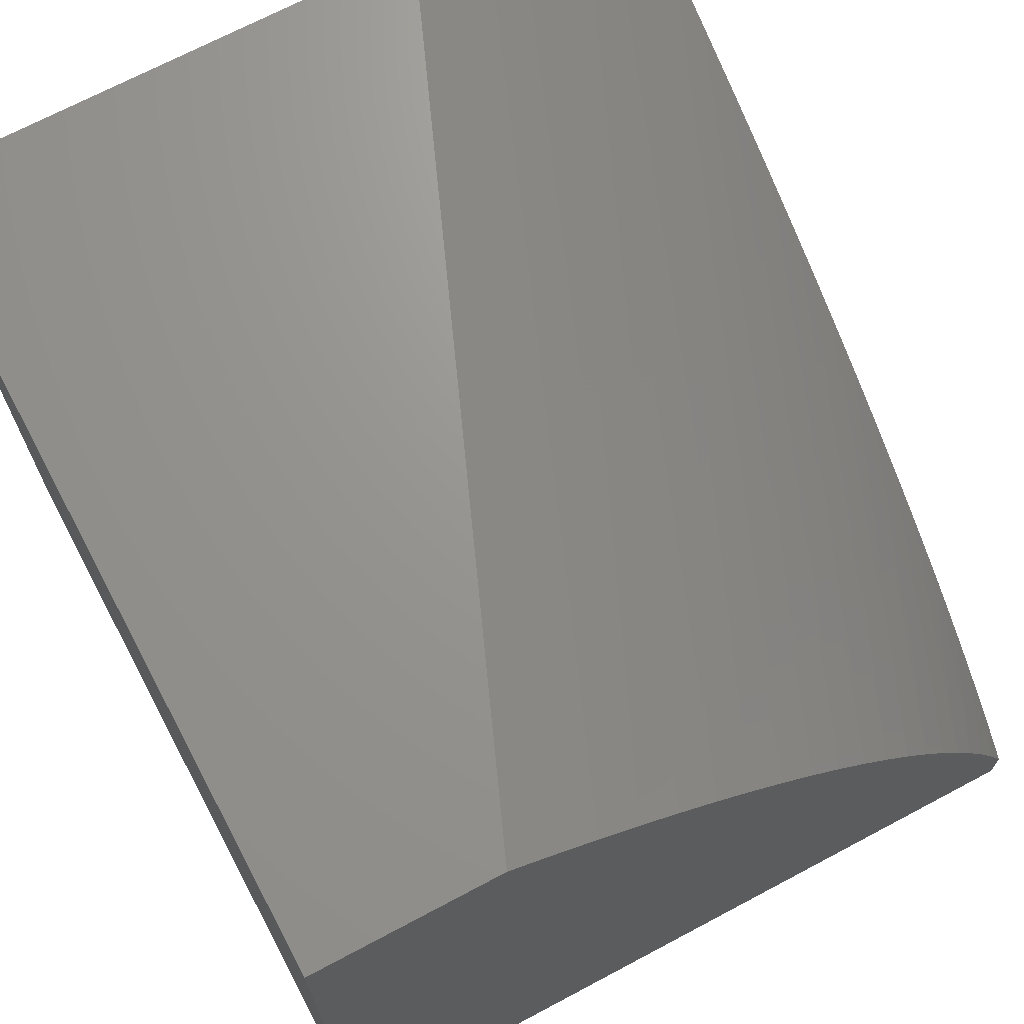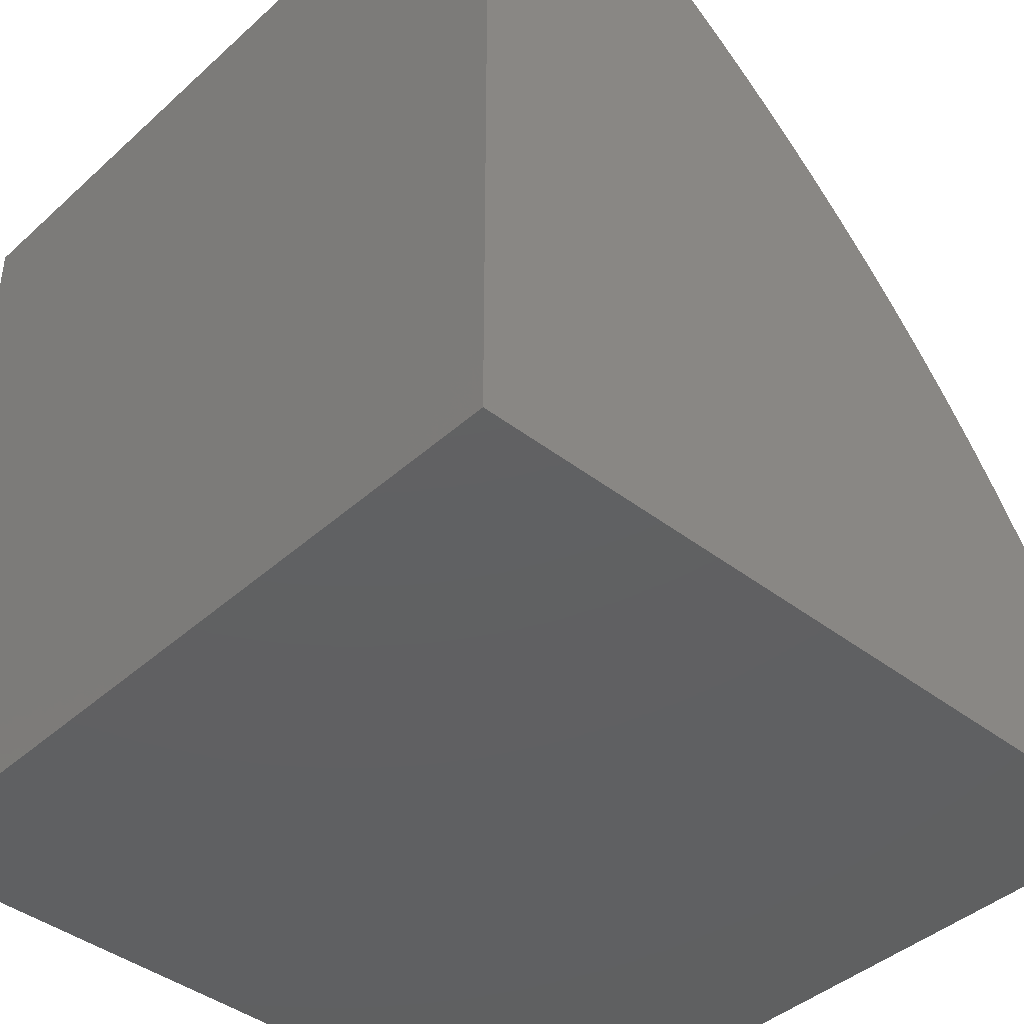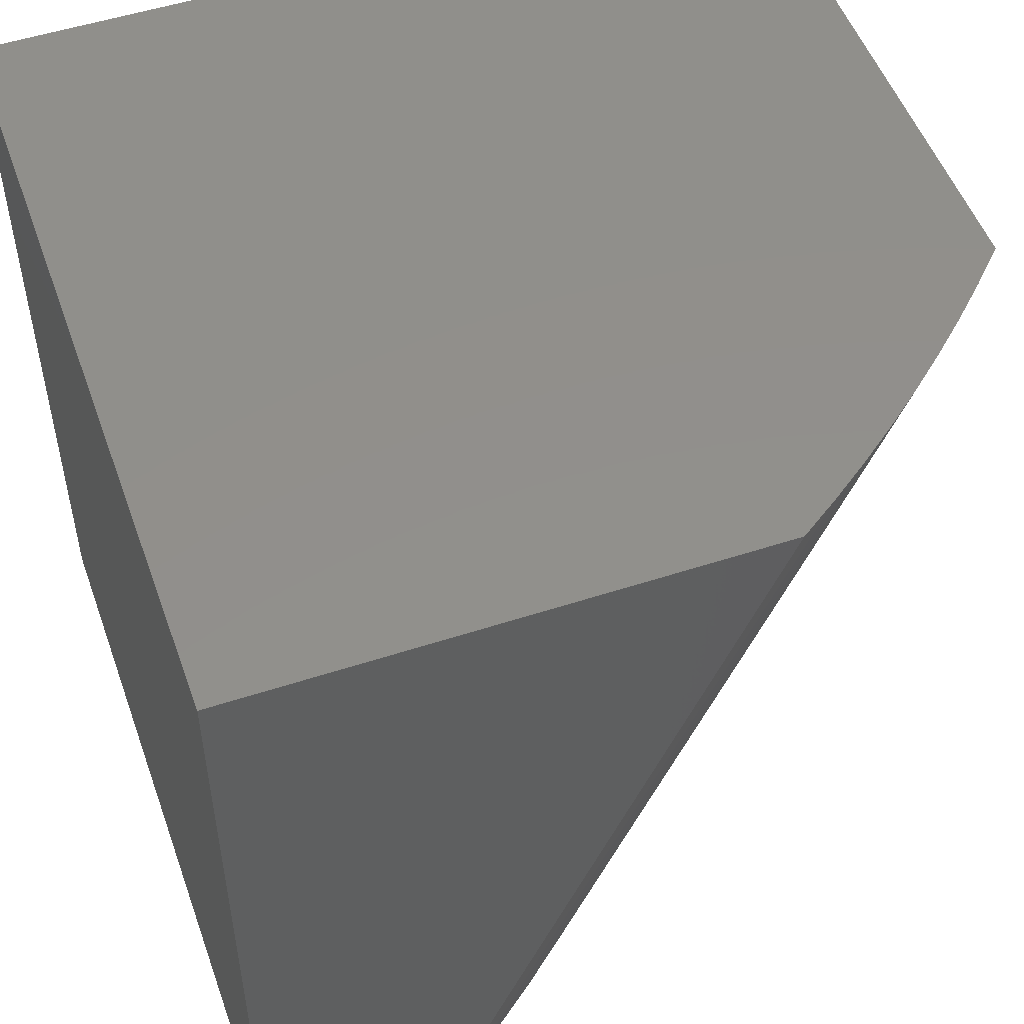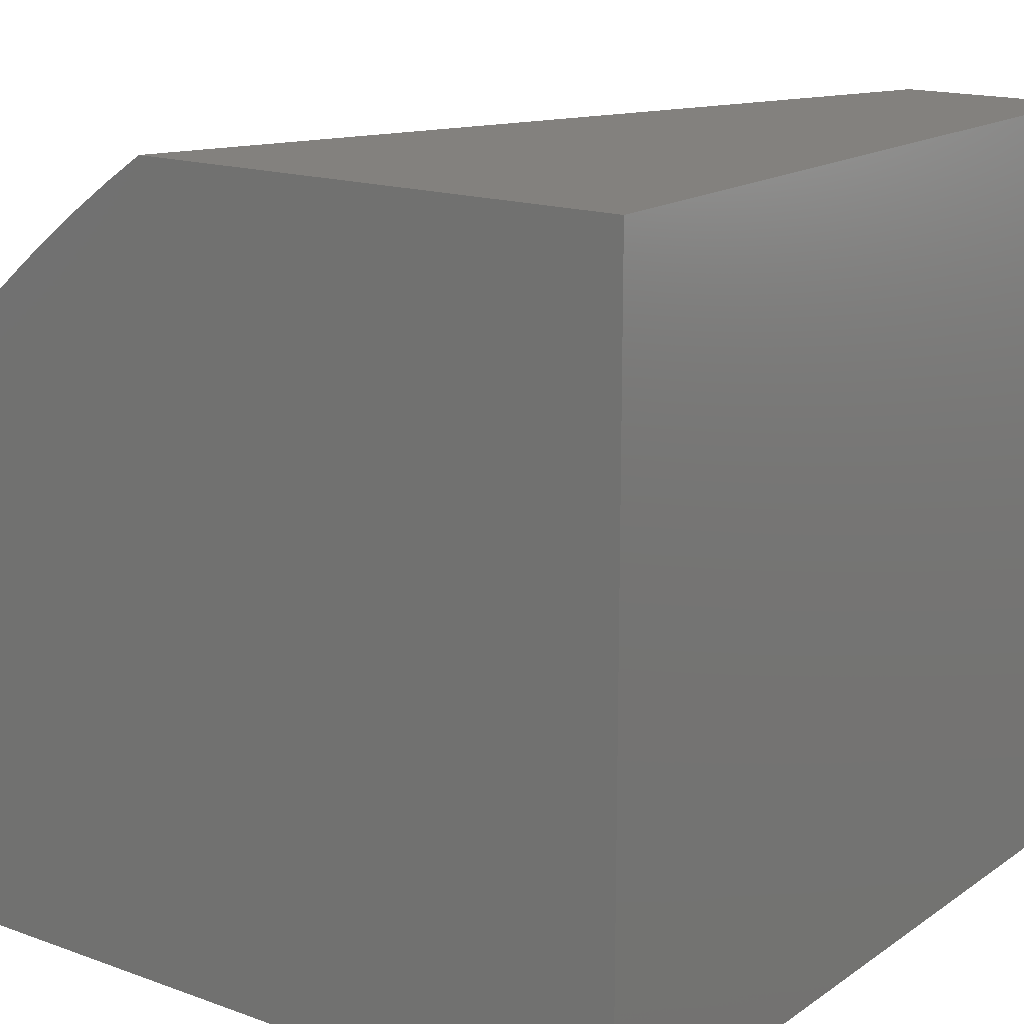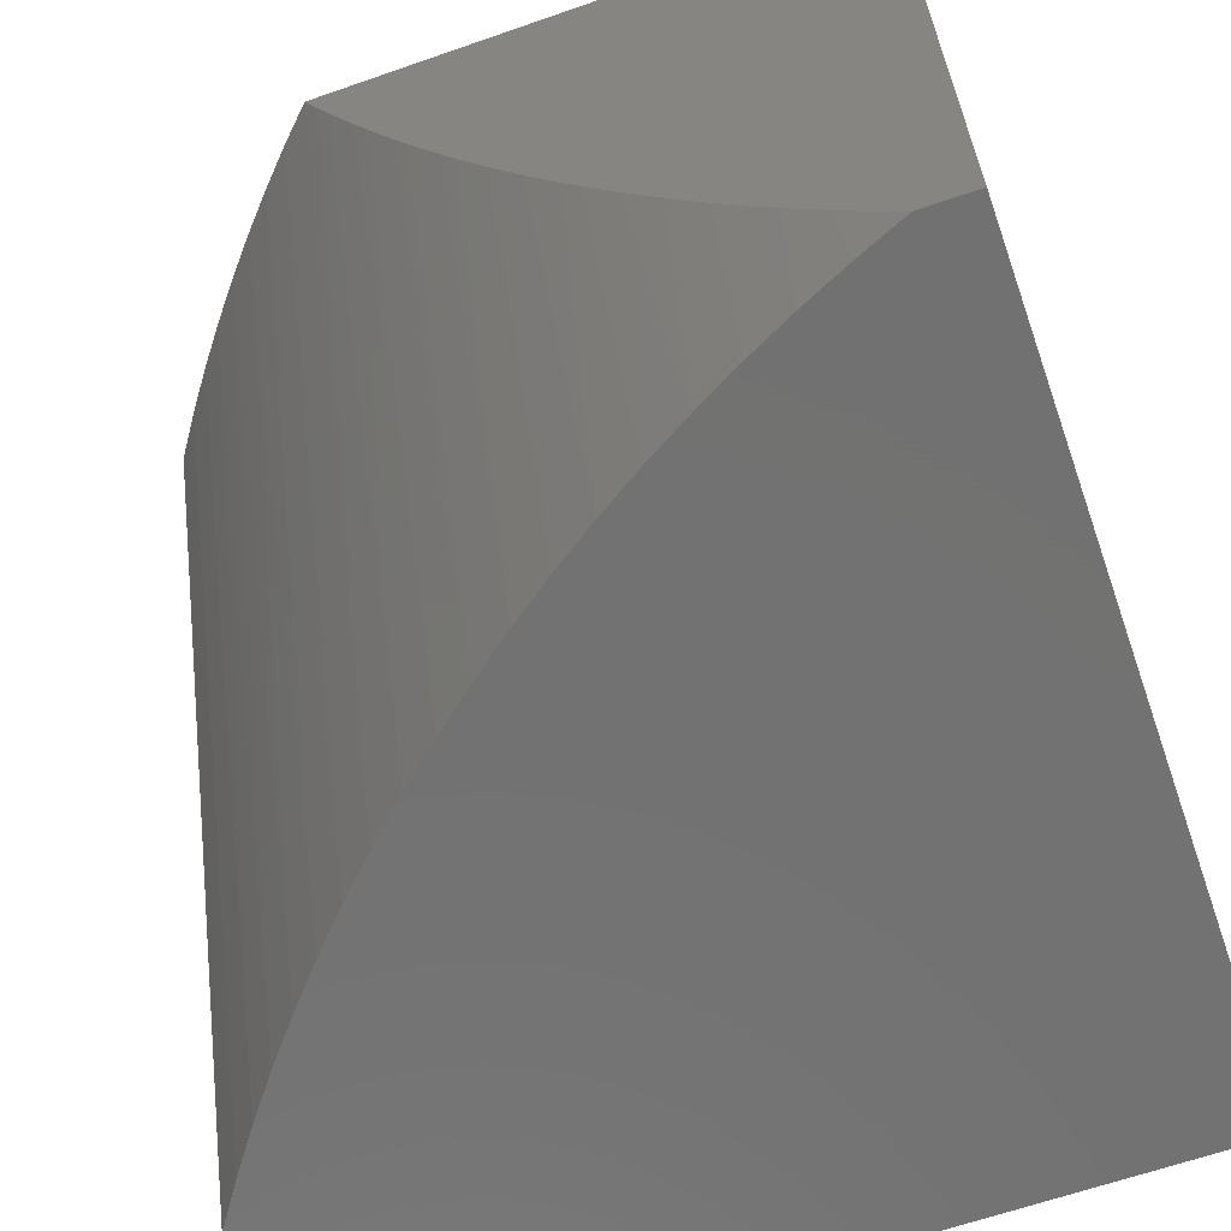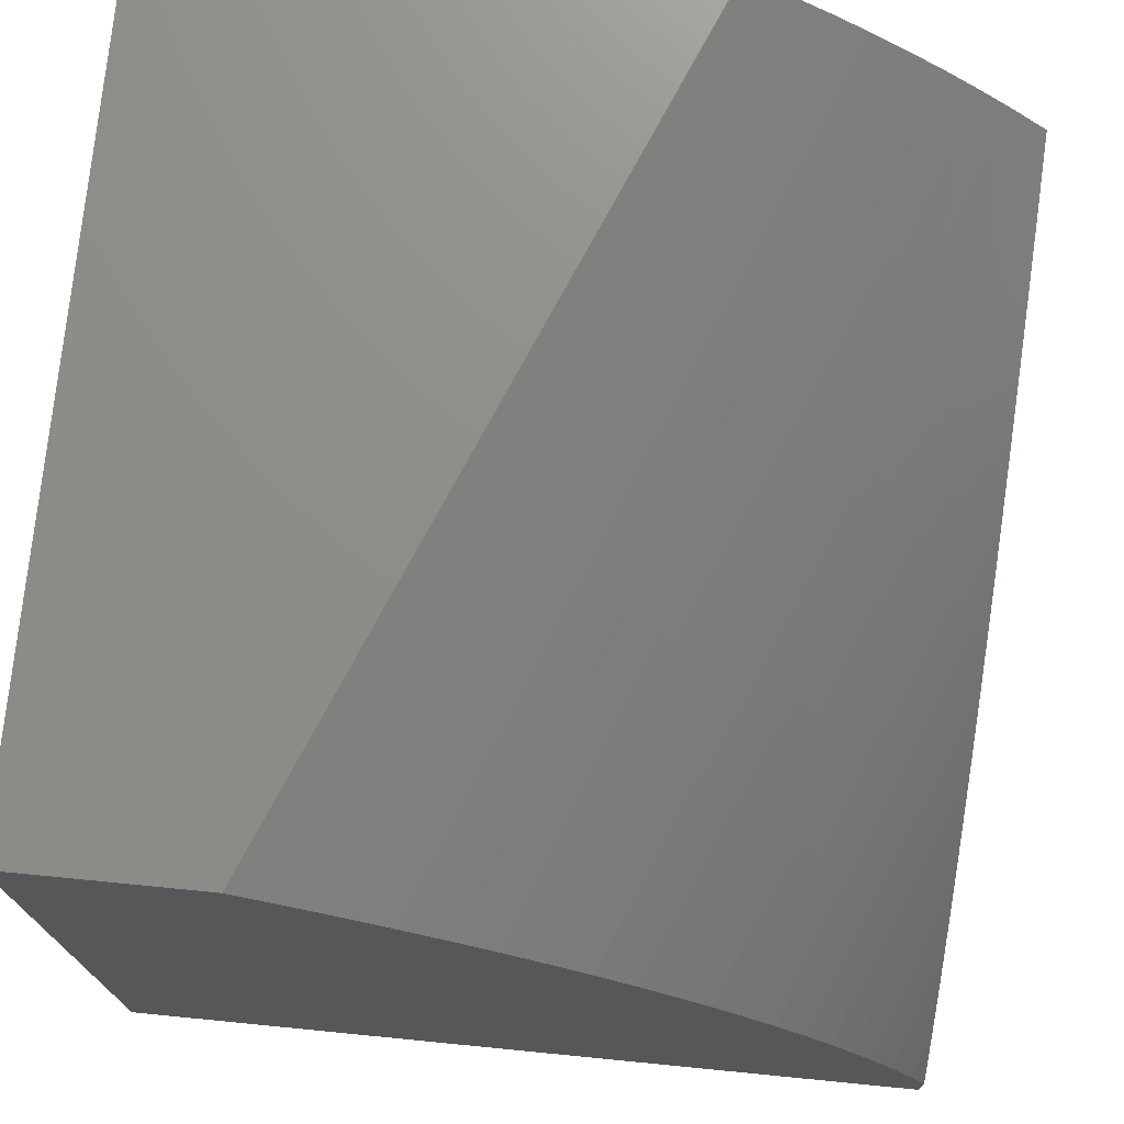
<metadata>
{"format":"stl","ext":"stl","renderer":"f3d","projection":"perspective","resolution":1024,"background":"white","views":[{"elev":70.0,"azim":-28.0,"up":"+Z"},{"elev":-41.8,"azim":-42.8,"up":"+Z"},{"elev":51.8,"azim":-19.5,"up":"+Y"},{"elev":16.3,"azim":-143.7,"up":"+Z"},{"elev":-63.9,"azim":109.4,"up":"+Y"},{"elev":73.6,"azim":5.6,"up":"+Z"}]}
</metadata>
<code>
# stl→obj: 66 verts, 128 faces
v 8.639 18 2
v 8.228 17 2
v 8.688 18 1.967
v 8.283 17 1.963
v 8.736 18 1.932
v 8.336 17 1.924
v 8.783 18 1.896
v 8.388 17 1.883
v 8.828 18 1.859
v 8.439 17 1.841
v 8.873 18 1.821
v 8.488 17 1.798
v 8.917 18 1.781
v 8.536 17 1.753
v 8.959 18 1.74
v 8.582 17 1.707
v 9 18 1.699
v 9 17.96 1.681
v 8.627 17 1.659
v 9 17.92 1.664
v 9 17.88 1.646
v 9 17.84 1.628
v 8.669 17 1.611
v 9 17.8 1.61
v 9 17.77 1.591
v 8.711 17 1.561
v 9 17.73 1.573
v 9 17.69 1.554
v 9 17.66 1.535
v 8.75 17 1.51
v 9 17.62 1.516
v 9 17.59 1.497
v 9 17.55 1.478
v 8.788 17 1.457
v 9 17.52 1.458
v 9 17.49 1.439
v 8.824 17 1.404
v 9 17.45 1.419
v 9 17.42 1.399
v 9 17.39 1.379
v 8.858 17 1.35
v 9 17.36 1.359
v 9 17.33 1.339
v 9 17.3 1.318
v 8.89 17 1.294
v 9 17.27 1.298
v 9 17.24 1.277
v 9 17.22 1.256
v 8.921 17 1.238
v 9 17.19 1.235
v 9 17.16 1.214
v 8.949 17 1.181
v 9 17.14 1.193
v 9 17.11 1.172
v 9 17.09 1.151
v 8.976 17 1.123
v 9 17.07 1.129
v 9 17.04 1.108
v 9 17.02 1.086
v 9 17 1.064
v 9 17 1
v 8 17 1
v 8 17 2
v 8 18 2
v 9 18 1
v 8 18 1
f 1 2 3
f 3 2 4
f 3 4 5
f 5 4 6
f 5 6 7
f 7 6 8
f 7 8 9
f 9 8 10
f 9 10 11
f 11 10 12
f 11 12 13
f 13 12 14
f 13 14 15
f 15 14 16
f 15 16 17
f 17 16 18
f 18 16 19
f 18 19 20
f 20 19 21
f 21 19 22
f 22 19 23
f 22 23 24
f 24 23 25
f 25 23 26
f 25 26 27
f 27 26 28
f 28 26 29
f 29 26 30
f 29 30 31
f 31 30 32
f 32 30 33
f 33 30 34
f 33 34 35
f 35 34 36
f 36 34 37
f 36 37 38
f 38 37 39
f 39 37 40
f 40 37 41
f 40 41 42
f 42 41 43
f 43 41 44
f 44 41 45
f 44 45 46
f 46 45 47
f 47 45 48
f 48 45 49
f 48 49 50
f 50 49 51
f 51 49 52
f 51 52 53
f 53 52 54
f 54 52 55
f 55 52 56
f 55 56 57
f 57 56 58
f 58 56 59
f 59 56 60
f 60 56 61
f 61 56 52
f 61 52 62
f 62 52 49
f 62 49 45
f 45 41 62
f 62 41 37
f 62 37 34
f 34 30 62
f 62 30 26
f 62 26 23
f 23 19 62
f 62 19 16
f 62 16 14
f 14 12 62
f 62 12 10
f 62 10 8
f 62 8 63
f 63 8 6
f 63 6 4
f 4 2 63
f 1 64 2
f 2 64 63
f 61 62 65
f 65 62 66
f 64 66 63
f 63 66 62
f 64 1 66
f 66 1 3
f 66 3 5
f 5 7 66
f 66 7 9
f 66 9 11
f 11 13 66
f 66 13 65
f 65 13 15
f 65 15 17
f 17 18 65
f 65 18 20
f 65 20 21
f 21 22 65
f 65 22 24
f 65 24 25
f 25 27 65
f 65 27 28
f 65 28 29
f 29 31 65
f 65 31 32
f 65 32 33
f 33 35 65
f 65 35 36
f 65 36 38
f 38 39 65
f 65 39 40
f 65 40 42
f 42 43 65
f 65 43 44
f 65 44 46
f 46 47 65
f 65 47 48
f 65 48 50
f 50 51 65
f 65 51 53
f 65 53 54
f 54 55 65
f 65 55 61
f 61 55 57
f 61 57 58
f 58 59 61
f 61 59 60

</code>
